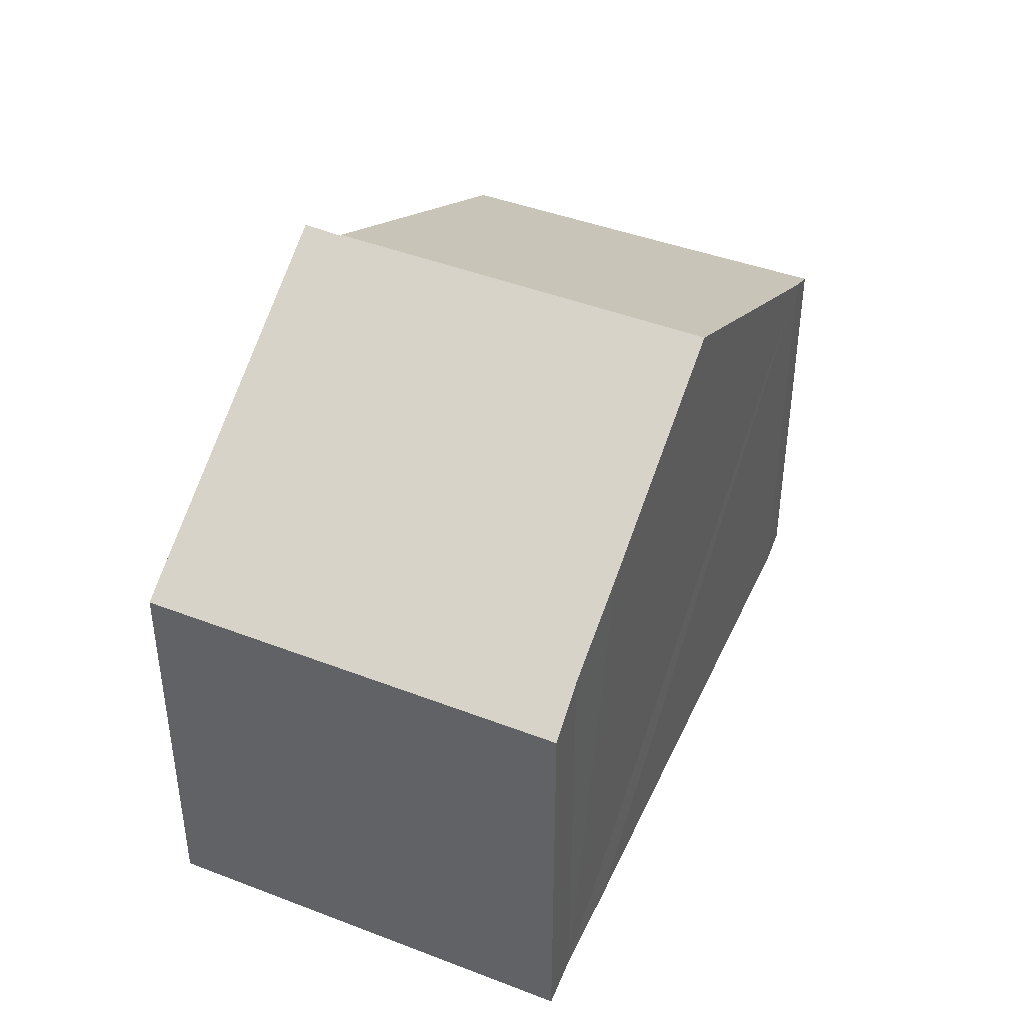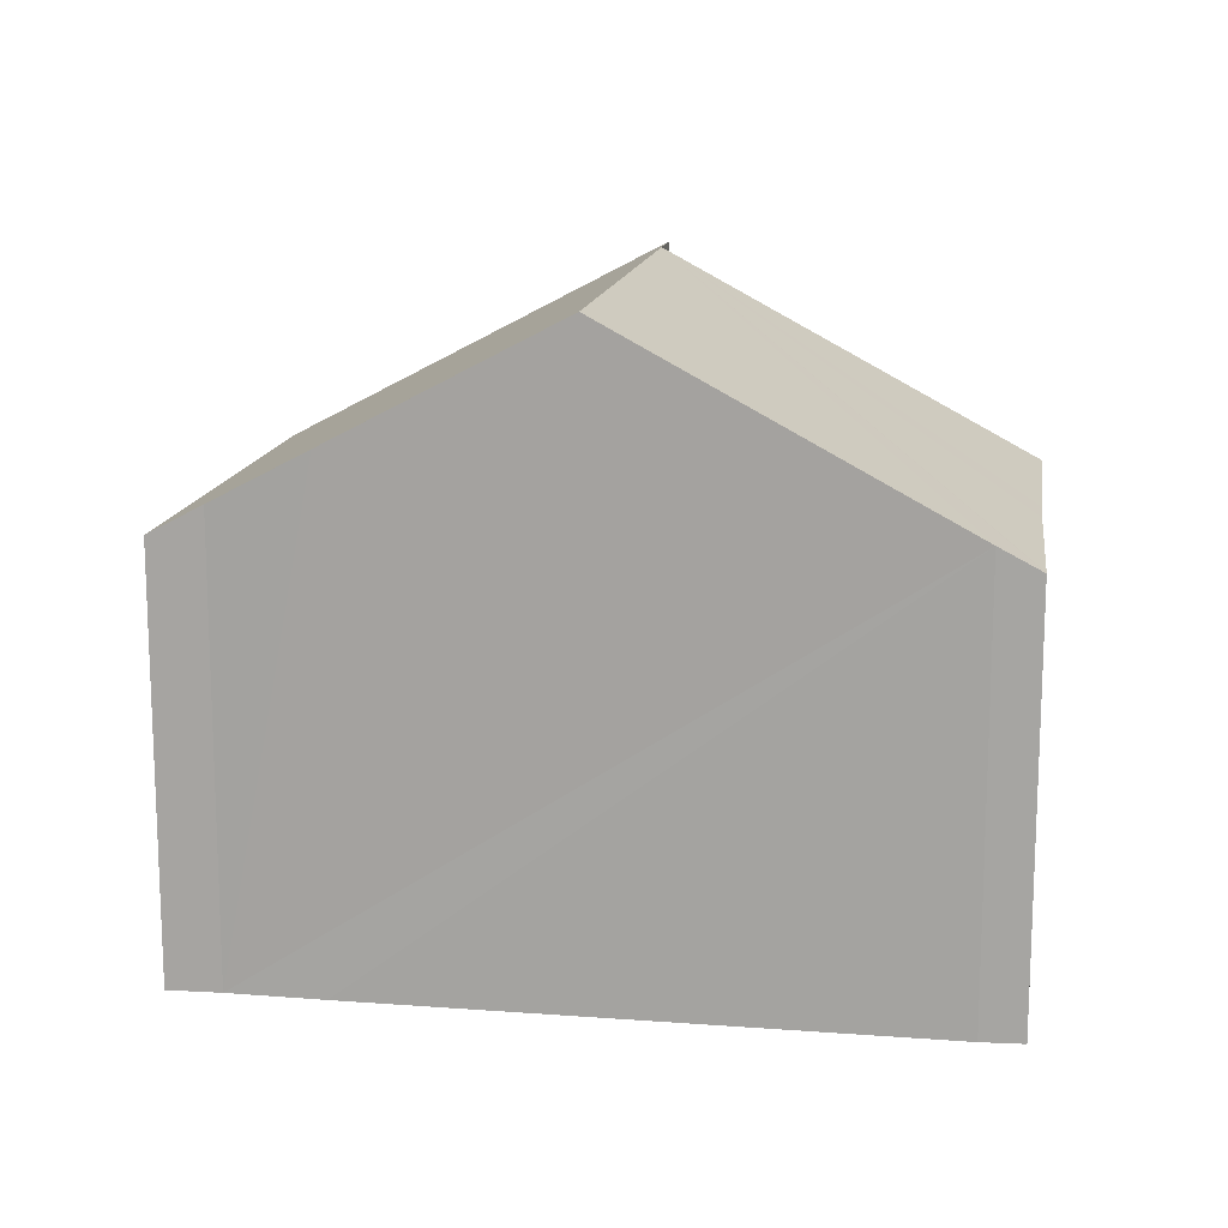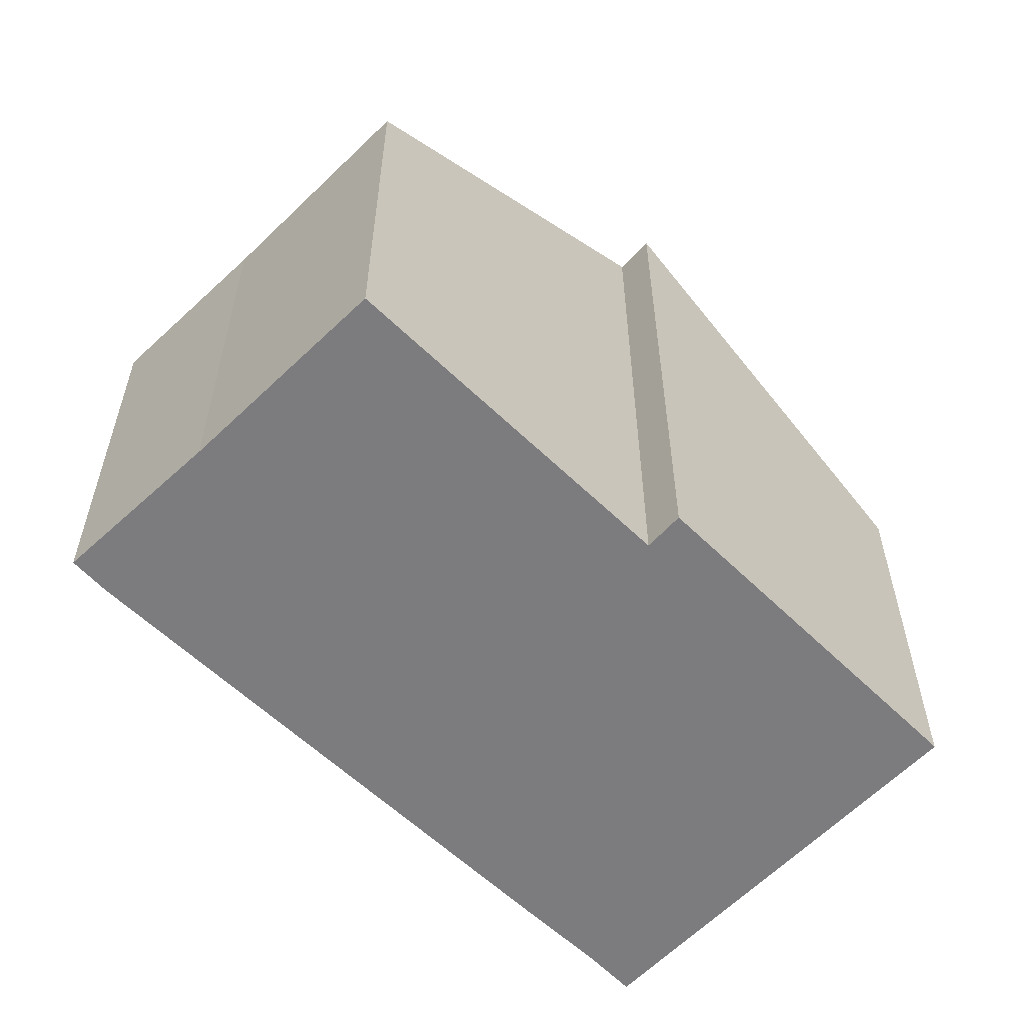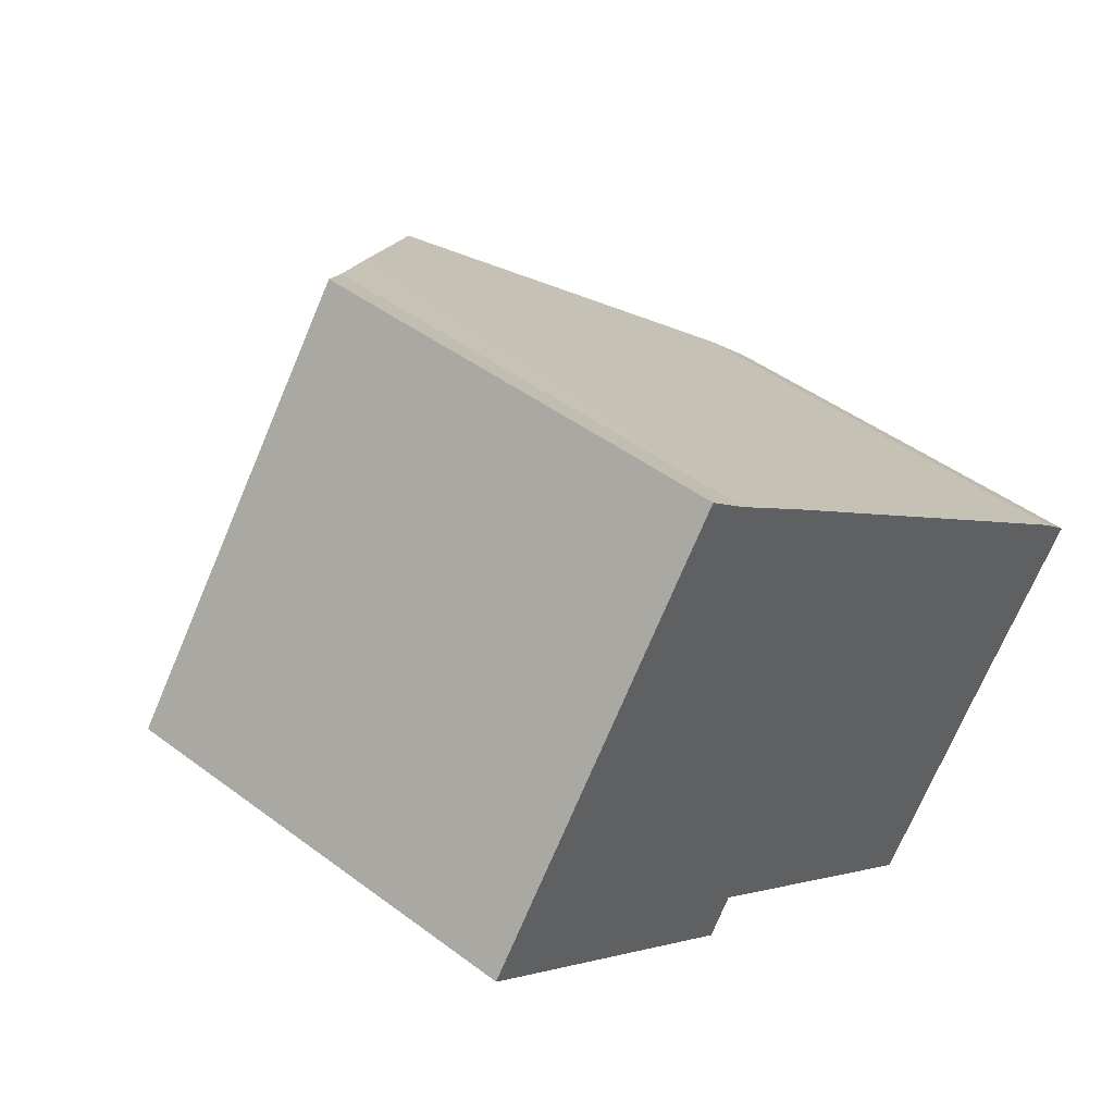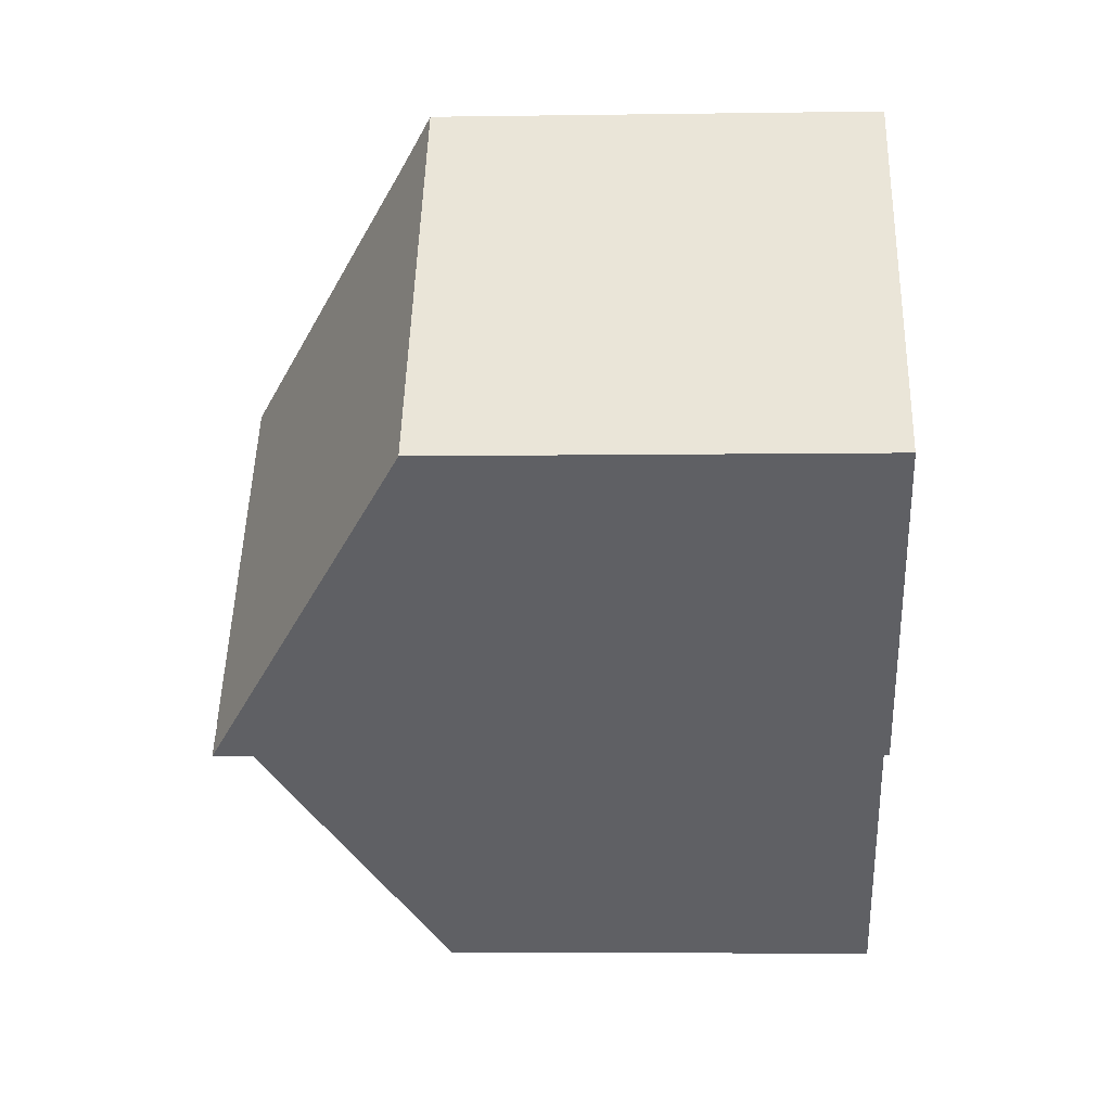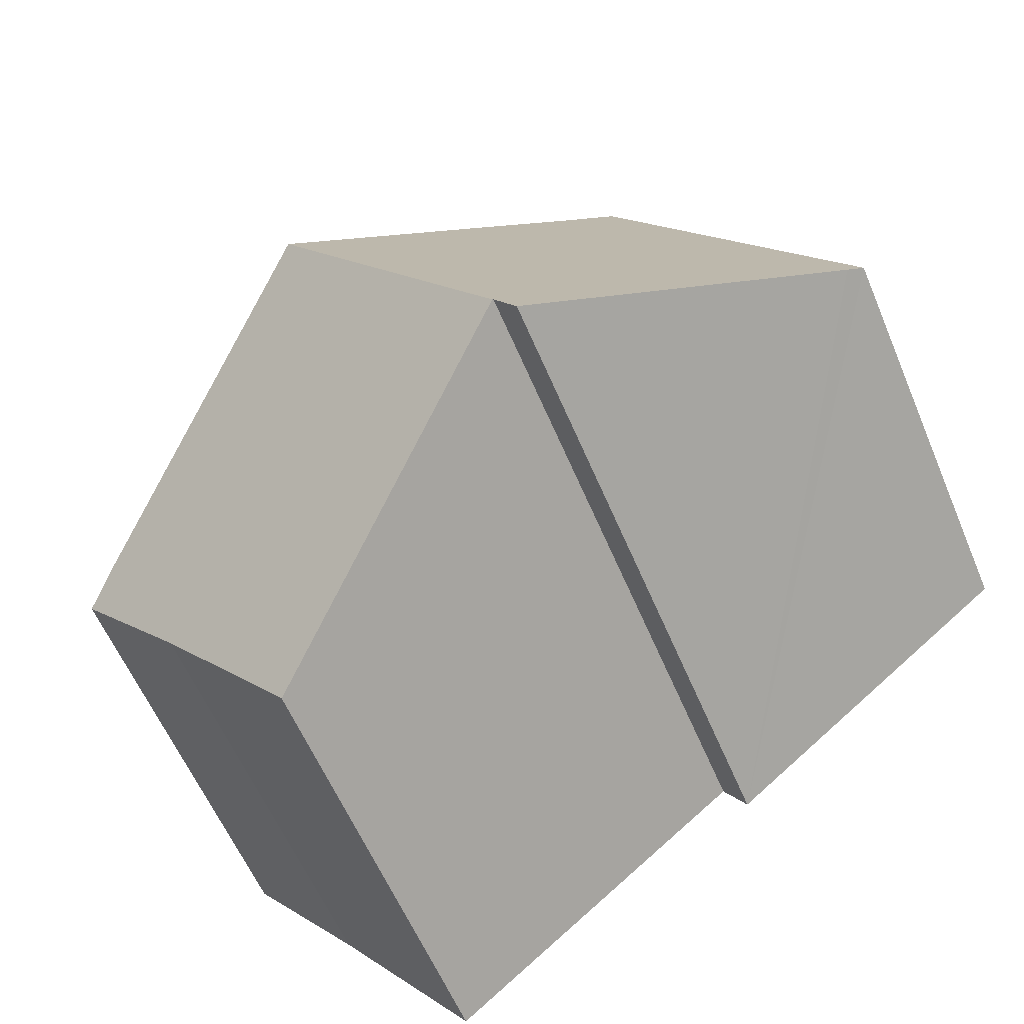
<metadata>
{"format":"obj","ext":"obj","renderer":"f3d","projection":"perspective","resolution":1024,"background":"white","views":[{"elev":43.8,"azim":-29.2,"up":"+Y"},{"elev":15.1,"azim":46.9,"up":"+Y"},{"elev":-58.9,"azim":173.1,"up":"+Y"},{"elev":44.9,"azim":-48.9,"up":"+Z"},{"elev":-6.0,"azim":-87.4,"up":"+Z"},{"elev":-59.1,"azim":-157.3,"up":"+Z"}]}
</metadata>
<code>
v  12.44 7.121 -0.993
v  4.999 9.644 -3.133
v  8.695 9.643 1.9
v  12.93 6.792 -1.371
v  13.41 6.445 -1.802
v  13.38 6.446 -1.838
v  11.65 6.533 -3.922
v  11.28 6.545 -4.393
v  9.493 6.602 -6.646
v  4.985 9.634 -3.122
v  4.049 6.505 5.513
v  0.24 6.67 -0.196
v  0 6.505 3.983e-16
v  4.617 9.644 -3.654
v  4.69 6.95 4.976
v  5.11 7.231 4.658
v  5.88 7.746 4.076
v  0 0 0
v  4.049 -3.376e-16 5.513
v  4.69 -3.047e-16 4.976
v  5.11 -2.852e-16 4.658
v  5.88 -2.496e-16 4.076
v  12.44 6.08e-17 -0.993
v  12.93 8.395e-17 -1.371
v  8.695 -1.163e-16 1.9
v  13.41 1.103e-16 -1.802
v  11.65 2.402e-16 -3.922
v  13.38 1.125e-16 -1.838
v  9.493 4.069e-16 -6.646
v  11.28 2.69e-16 -4.393
v  4.617 2.237e-16 -3.654
v  4.985 1.912e-16 -3.122
v  4.999 1.918e-16 -3.133
v  0.24 1.2e-17 -0.196
g defaultobject
f 1 2 3
f 2 1 4
f 2 4 5
f 2 5 6
f 2 6 7
f 2 7 8
f 2 8 9
f 3 2 10
f 11 12 13
f 12 11 14
f 14 11 10
f 10 11 15
f 10 15 3
f 3 15 16
f 3 16 17
f 18 11 13
f 11 18 19
f 11 20 15
f 20 11 19
f 20 16 15
f 16 20 17
f 17 20 3
f 3 20 1
f 1 20 4
f 4 20 21
f 4 21 22
f 4 22 23
f 4 23 24
f 23 22 25
f 24 5 4
f 5 24 26
f 6 27 7
f 27 6 5
f 27 5 26
f 27 26 28
f 27 8 7
f 8 27 9
f 9 27 29
f 29 27 30
f 10 31 14
f 31 10 32
f 29 2 9
f 2 29 10
f 10 29 32
f 32 29 33
f 31 12 14
f 12 31 13
f 13 31 18
f 18 31 34
f 24 28 26
f 28 24 27
f 27 24 23
f 27 23 25
f 27 25 30
f 30 25 29
f 29 25 33
f 33 25 22
f 33 22 21
f 33 21 32
f 32 21 31
f 31 21 34
f 34 21 20
f 34 20 19
f 34 19 18

</code>
